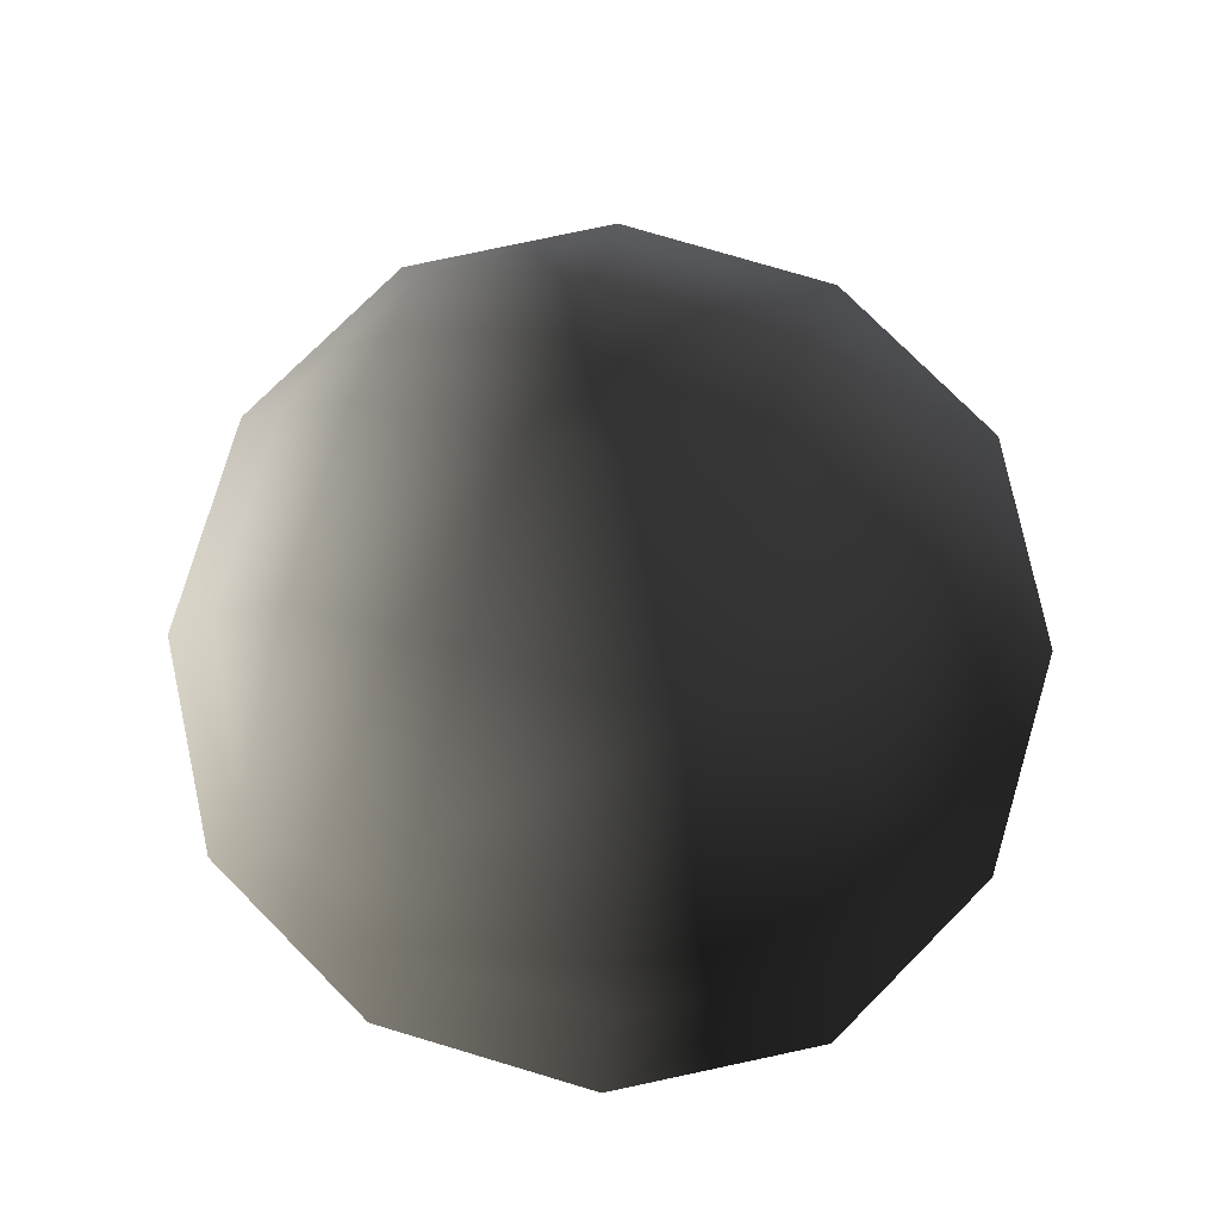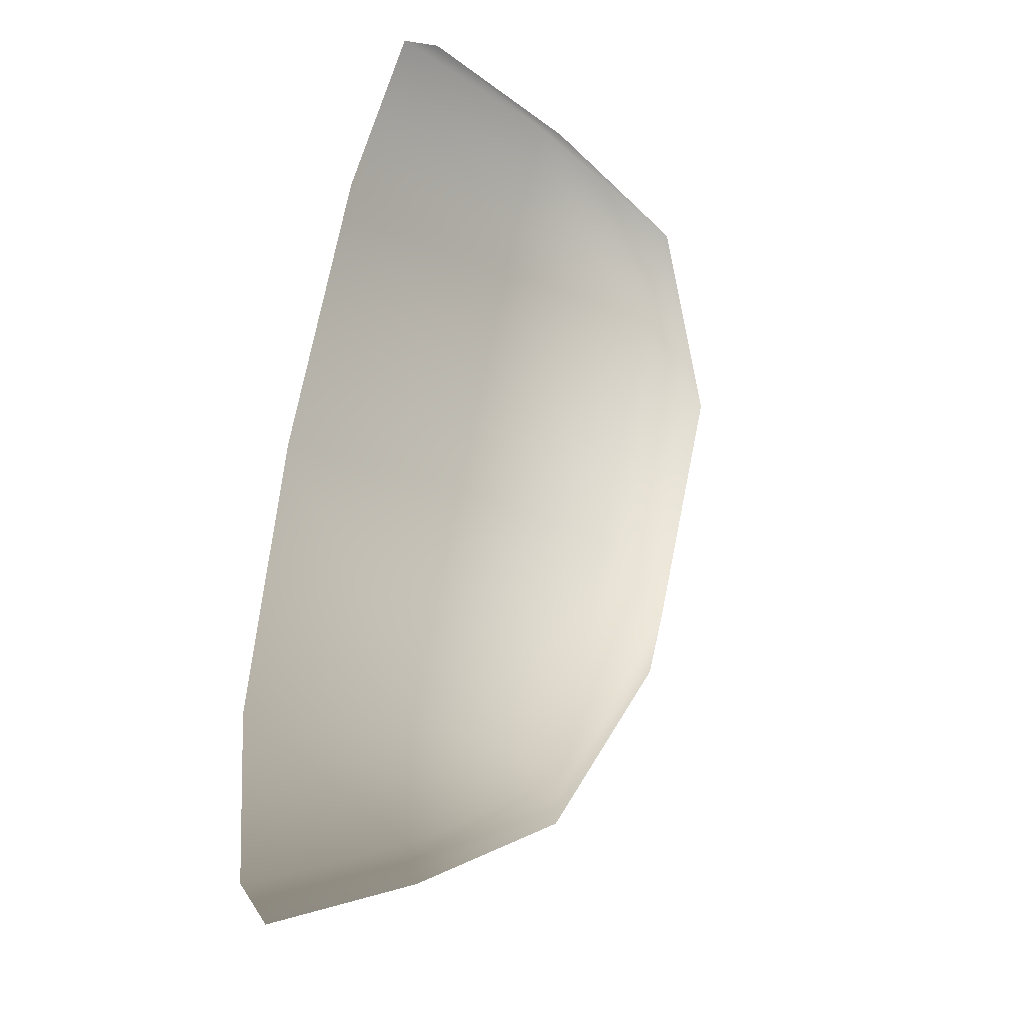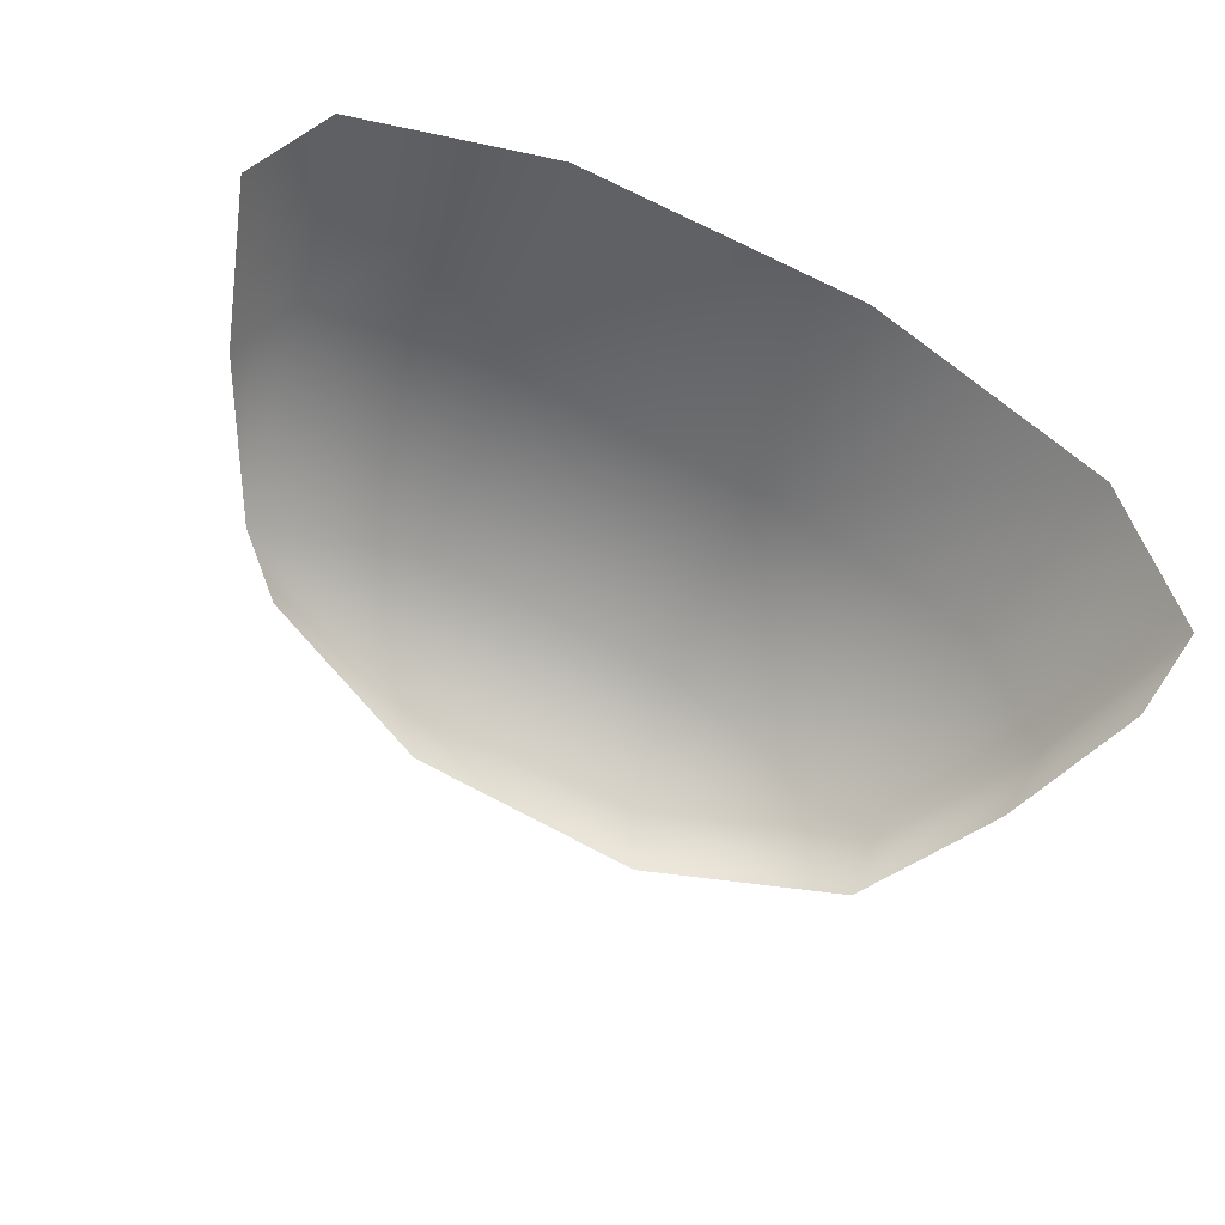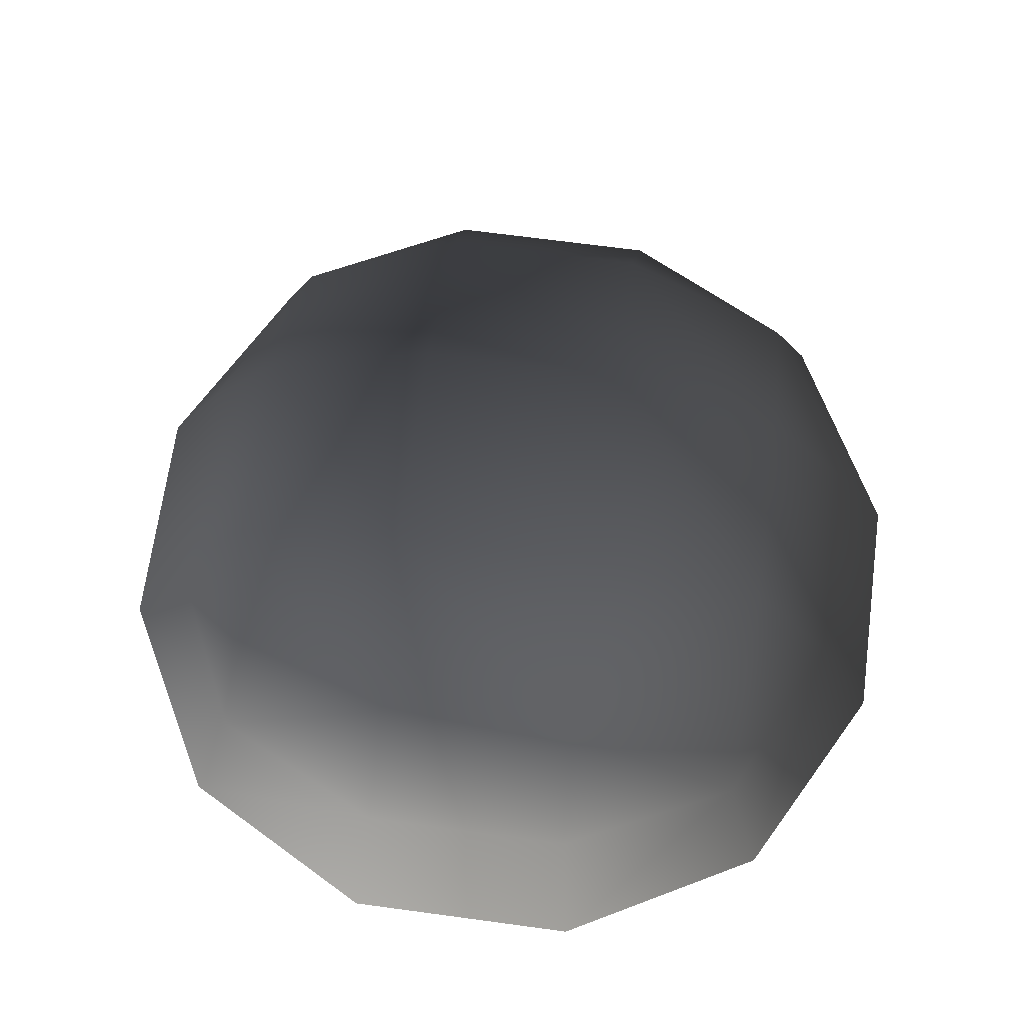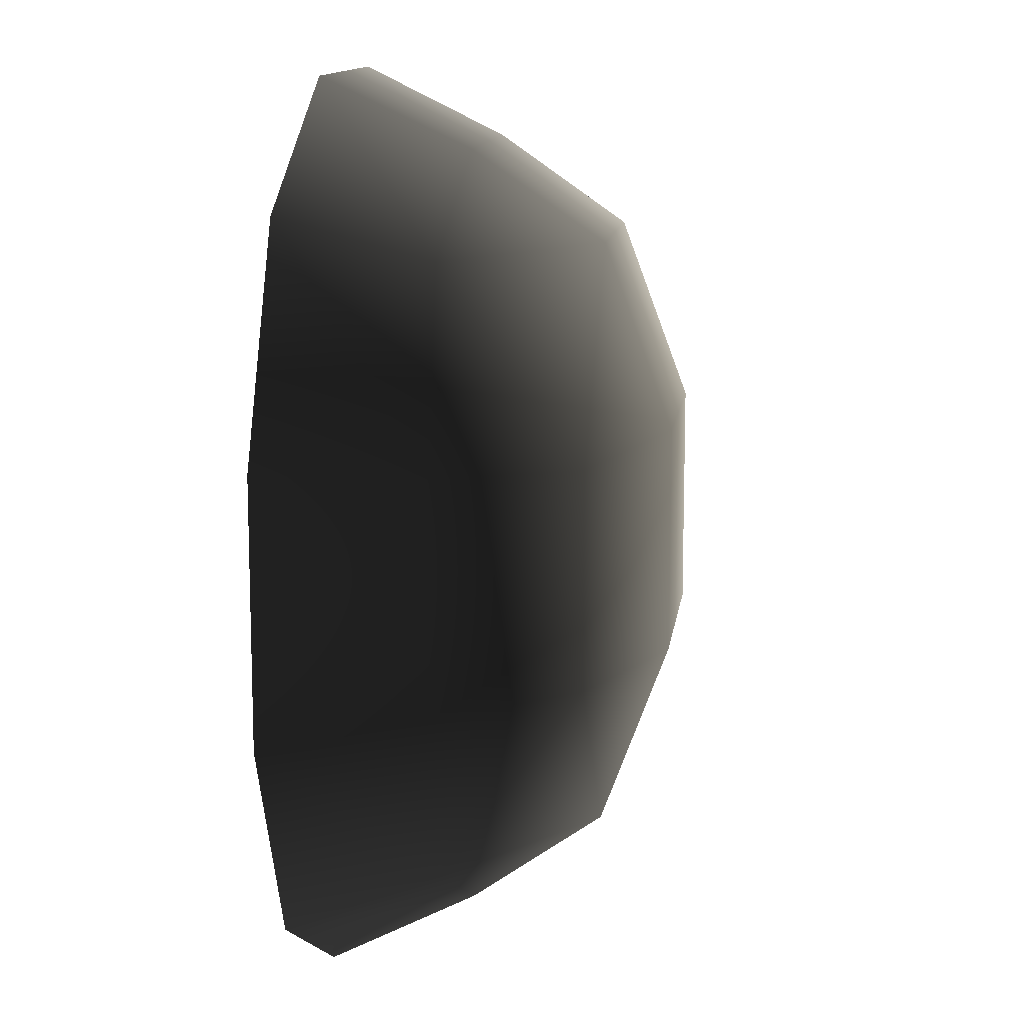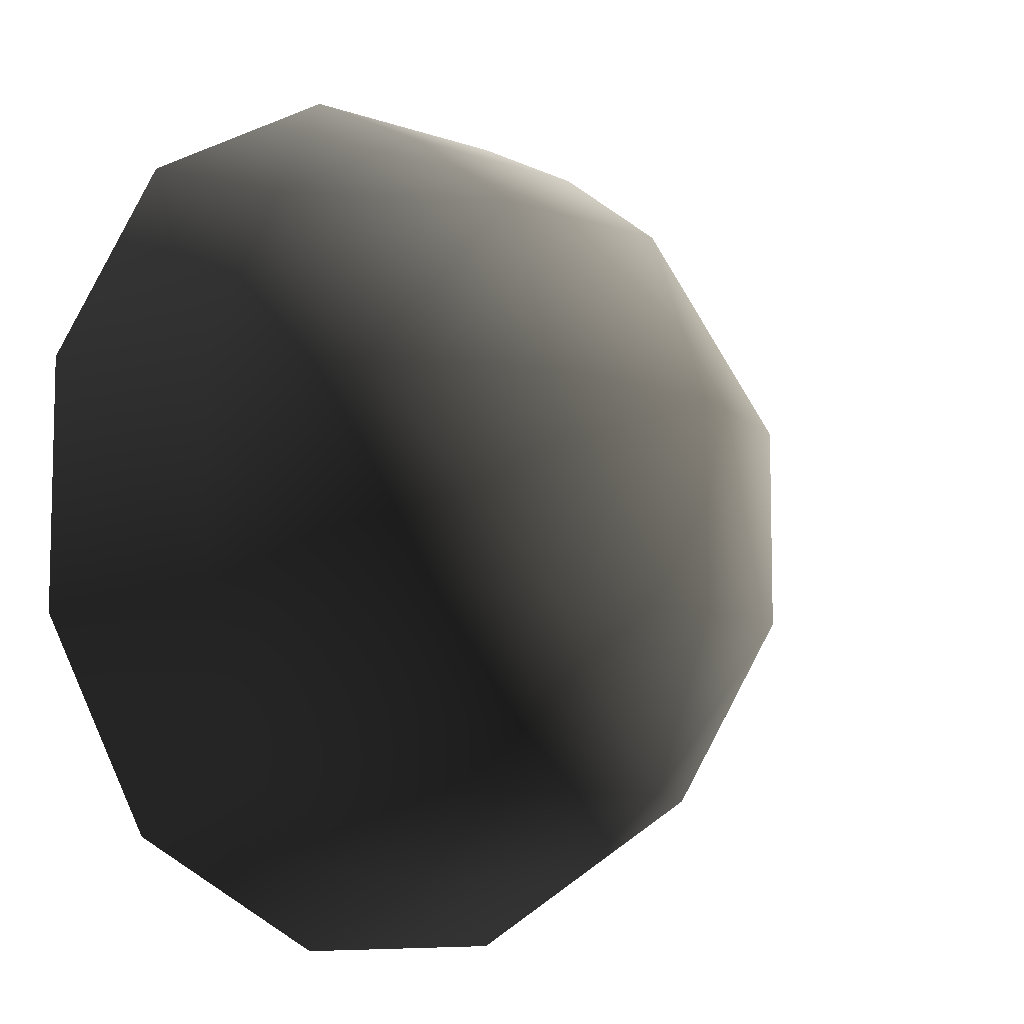
<metadata>
{"format":"obj","ext":"obj","renderer":"f3d","projection":"perspective","resolution":1024,"background":"white","views":[{"elev":78.2,"azim":-73.5,"up":"+Z"},{"elev":71.7,"azim":-78.7,"up":"+Y"},{"elev":72.4,"azim":27.5,"up":"+Y"},{"elev":68.3,"azim":-172.3,"up":"+Z"},{"elev":12.3,"azim":-82.5,"up":"+Y"},{"elev":-8.3,"azim":-44.0,"up":"+Y"}]}
</metadata>
<code>
v -5.014 1.795 2.028
v -5.025 5.025 -0.3002
v -1.795 5.014 2.028
v -1.9 6.545 -0.1941
v 1.9 6.545 -0.1941
v 1.795 5.014 2.028
v 1.902 1.902 3.178
v -1.902 1.902 3.178
v 1.902 -1.902 3.178
v -1.902 -1.902 3.178
v 1.795 -5.014 2.028
v -1.795 -5.014 2.028
v 5.014 -1.795 2.028
v 5.025 -5.025 -0.3002
v 5.014 1.795 2.028
v 5.025 5.025 -0.3002
v -5.014 -1.795 2.028
v -6.545 1.9 -0.1941
v -6.545 -1.9 -0.1941
v -7.74 2.142 -2.693
v -7.74 -2.142 -2.693
v -5.025 -5.025 -0.3002
v -5.771 -5.771 -2.722
v 6.545 -1.9 -0.1941
v 6.545 1.9 -0.1941
v 7.74 -2.142 -2.693
v 7.74 2.142 -2.693
v 5.771 5.771 -2.722
v -1.9 -6.545 -0.1941
v 1.9 -6.545 -0.1941
v -2.142 -7.74 -2.693
v 2.142 -7.74 -2.693
v 5.771 -5.771 -2.722
v 2.142 7.74 -2.693
v -2.142 7.74 -2.693
v -5.771 5.771 -2.722
g Rock_single_t1(Clone)_34284_529
f 1 3 2
f 4 2 3
f 3 5 4
f 3 6 5
f 7 6 3
f 7 3 8
f 8 3 1
f 9 7 8
f 9 8 10
f 10 8 1
f 11 9 10
f 11 10 12
f 13 7 9
f 9 11 13
f 13 11 14
f 13 15 7
f 7 15 6
f 6 15 16
f 5 6 16
f 10 17 12
f 10 1 17
f 17 1 18
f 17 18 19
f 19 18 20
f 19 20 21
f 22 12 17
f 22 19 21
f 19 22 17
f 22 21 23
f 15 13 24
f 24 13 14
f 15 24 25
f 25 16 15
f 25 24 26
f 25 26 27
f 16 25 27
f 16 27 28
f 29 22 23
f 29 12 22
f 11 12 29
f 11 29 30
f 30 29 31
f 29 23 31
f 30 31 32
f 30 14 11
f 14 30 32
f 14 32 33
f 24 33 26
f 24 14 33
f 5 28 34
f 4 5 34
f 4 34 35
f 2 4 35
f 2 35 36
f 5 16 28
f 18 2 36
f 18 36 20
f 18 1 2

</code>
